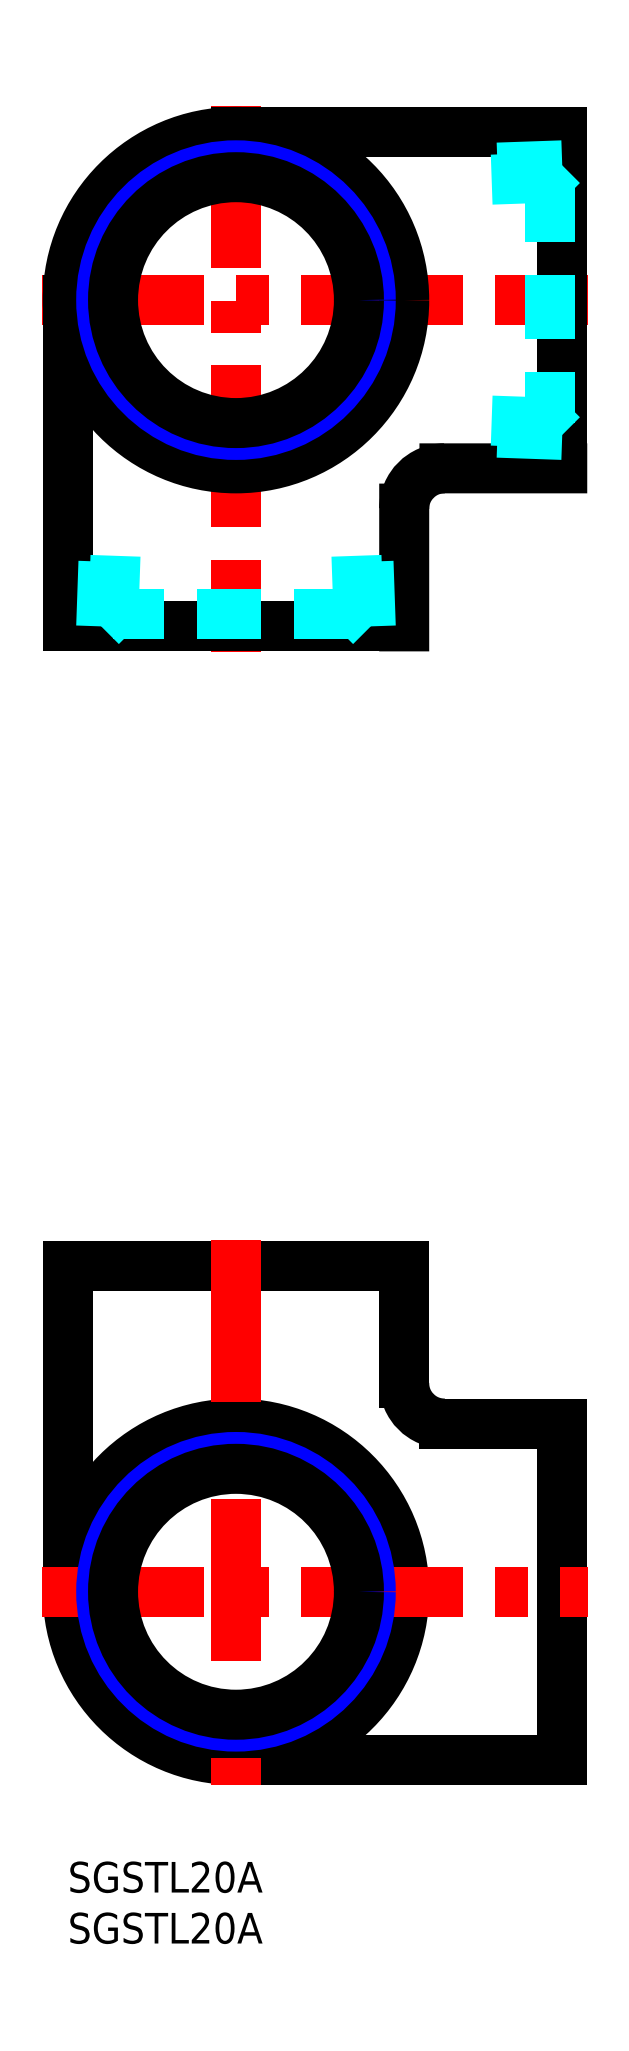
<metadata>
{"format":"dxf","ext":"dxf","renderer":"ezdxf+matplotlib","layout":"modelspace","background":"white","min_lineweight":24,"dpi":150}
</metadata>
<code>
0
SECTION
2
ENTITIES
0
INSERT
8
MSM_CONTINUOUS
2
*U12
10
0
20
0
30
0
0
INSERT
8
MSM_CONTINUOUS
2
*U13
10
0
20
0
30
0
0
LINE
8
MSM_CENTER
10
-2.5
20
153.2
30
0
11
51
21
153.2
31
0
0
LINE
8
MSM_CENTER
10
16.5
20
172.2
30
0
11
16.5
21
118.7
31
0
0
LINE
8
MSM_CONTINUOUS
10
48.5
20
169.7
30
0
11
48.5
21
136.7
31
0
0
LINE
8
MSM_CONTINUOUS
10
0
20
121.2
30
0
11
33
21
121.2
31
0
0
LINE
8
MSM_CONTINUOUS
10
48.5
20
169.7
30
0
11
16.5
21
169.7
31
0
0
LINE
8
MSM_CONTINUOUS
10
48.5
20
136.7
30
0
11
36.95
21
136.7
31
0
0
LINE
8
MSM_CONTINUOUS
10
0
20
121.2
30
0
11
0
21
153.2
31
0
0
LINE
8
MSM_CONTINUOUS
10
33
20
121.2
30
0
11
33
21
132.7
31
0
0
ARC
8
MSM_CONTINUOUS
10
36.95
20
132.7
30
0
40
3.947
50
90
51
180
0
CIRCLE
8
MSM_CONTINUOUS
10
16.5
20
26.5
30
0
40
16.5
0
LINE
8
MSM_CONTINUOUS
10
2.84e-14
20
58.5
30
0
11
33
21
58.5
31
0
0
LINE
8
MSM_CONTINUOUS
10
48.5
20
10
30
0
11
48.5
21
43
31
0
0
LINE
8
MSM_CONTINUOUS
10
2.84e-14
20
58.5
30
0
11
0
21
26.5
31
0
0
LINE
8
MSM_CONTINUOUS
10
33
20
58.5
30
0
11
33
21
46.95
31
0
0
LINE
8
MSM_CONTINUOUS
10
48.5
20
10
30
0
11
16.5
21
10
31
0
0
LINE
8
MSM_CONTINUOUS
10
48.5
20
43
30
0
11
36.95
21
43
31
0
0
ARC
8
MSM_CONTINUOUS
10
36.95
20
46.95
30
0
40
3.947
50
180
51
270
0
LINE
8
MSM_CENTER
10
-2.5
20
26.5
30
0
11
51
21
26.5
31
0
0
LINE
8
MSM_CENTER
10
16.5
20
61
30
0
11
16.5
21
7.5
31
0
0
CIRCLE
8
MSM_CONTINUOUS
10
16.5
20
153.2
30
0
40
16.5
0
CIRCLE
8
MSM_NARROW
10
16.5
20
26.5
30
0
40
13.22
0
CIRCLE
8
MSM_CONTINUOUS
10
16.5
20
26.5
30
0
40
12.06
0
CIRCLE
8
MSM_NARROW
10
16.5
20
153.2
30
0
40
13.22
0
CIRCLE
8
MSM_CONTINUOUS
10
16.5
20
153.2
30
0
40
12.06
0
LINE
8
MSM_DASHED
10
48.5
20
166.4
30
0
11
41.58
21
166.2
31
0
0
LINE
8
MSM_DASHED
10
48.5
20
140
30
0
11
41.58
21
140.2
31
0
0
LINE
8
MSM_DASHED
10
47.3
20
165.2
30
0
11
41.58
21
165
31
0
0
LINE
8
MSM_DASHED
10
47.3
20
141.2
30
0
11
41.58
21
141.4
31
0
0
LINE
8
MSM_DASHED
10
47.3
20
165.2
30
0
11
47.3
21
141.2
31
0
0
LINE
8
MSM_DASHED
10
47.3
20
141.2
30
0
11
48.5
21
140
31
0
0
LINE
8
MSM_DASHED
10
47.3
20
165.2
30
0
11
48.5
21
166.4
31
0
0
LINE
8
MSM_DASHED
10
29.72
20
121.2
30
0
11
29.48
21
128.1
31
0
0
LINE
8
MSM_DASHED
10
3.279
20
121.2
30
0
11
3.521
21
128.1
31
0
0
LINE
8
MSM_DASHED
10
28.52
20
122.4
30
0
11
28.32
21
128.1
31
0
0
LINE
8
MSM_DASHED
10
4.484
20
122.4
30
0
11
4.683
21
128.1
31
0
0
LINE
8
MSM_DASHED
10
28.52
20
122.4
30
0
11
4.484
21
122.4
31
0
0
LINE
8
MSM_DASHED
10
4.484
20
122.4
30
0
11
3.279
21
121.2
31
0
0
LINE
8
MSM_DASHED
10
28.52
20
122.4
30
0
11
29.72
21
121.2
31
0
0
ENDSEC
0
EOF

</code>
